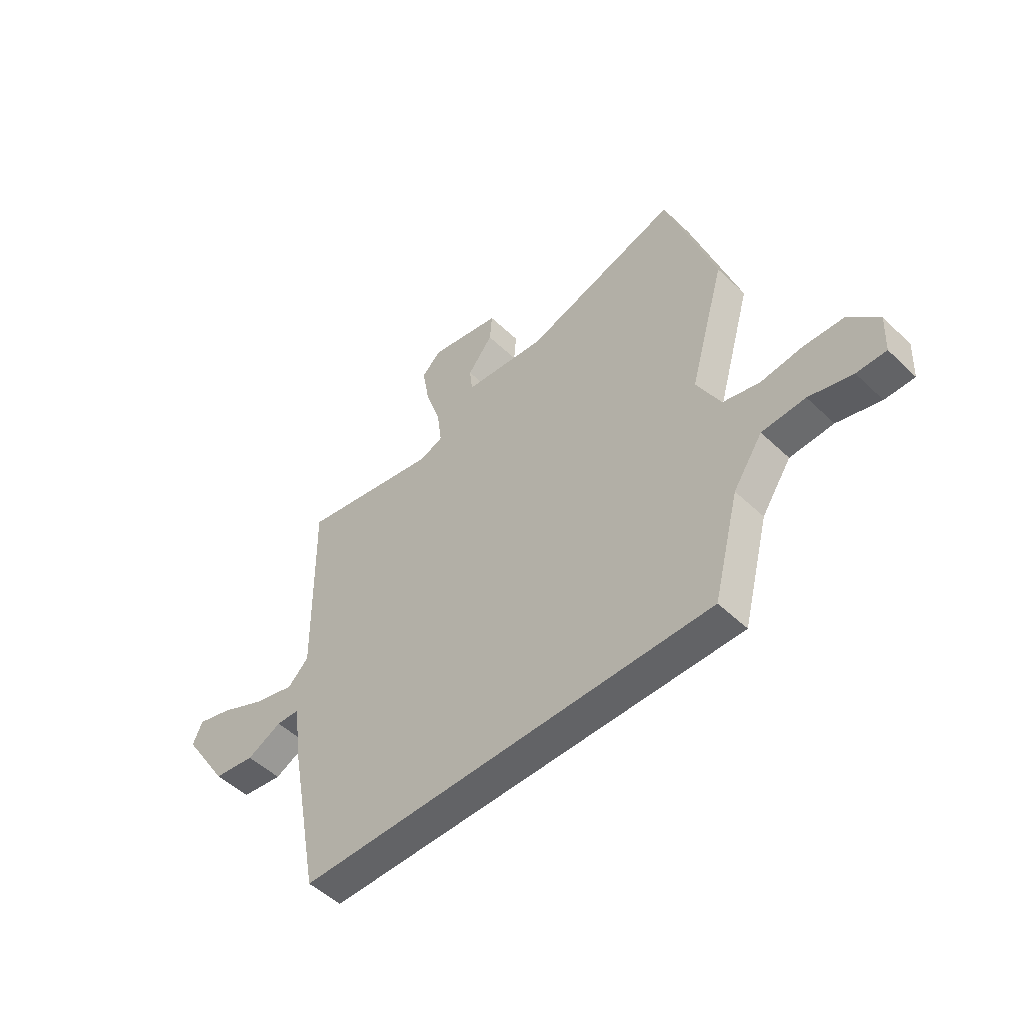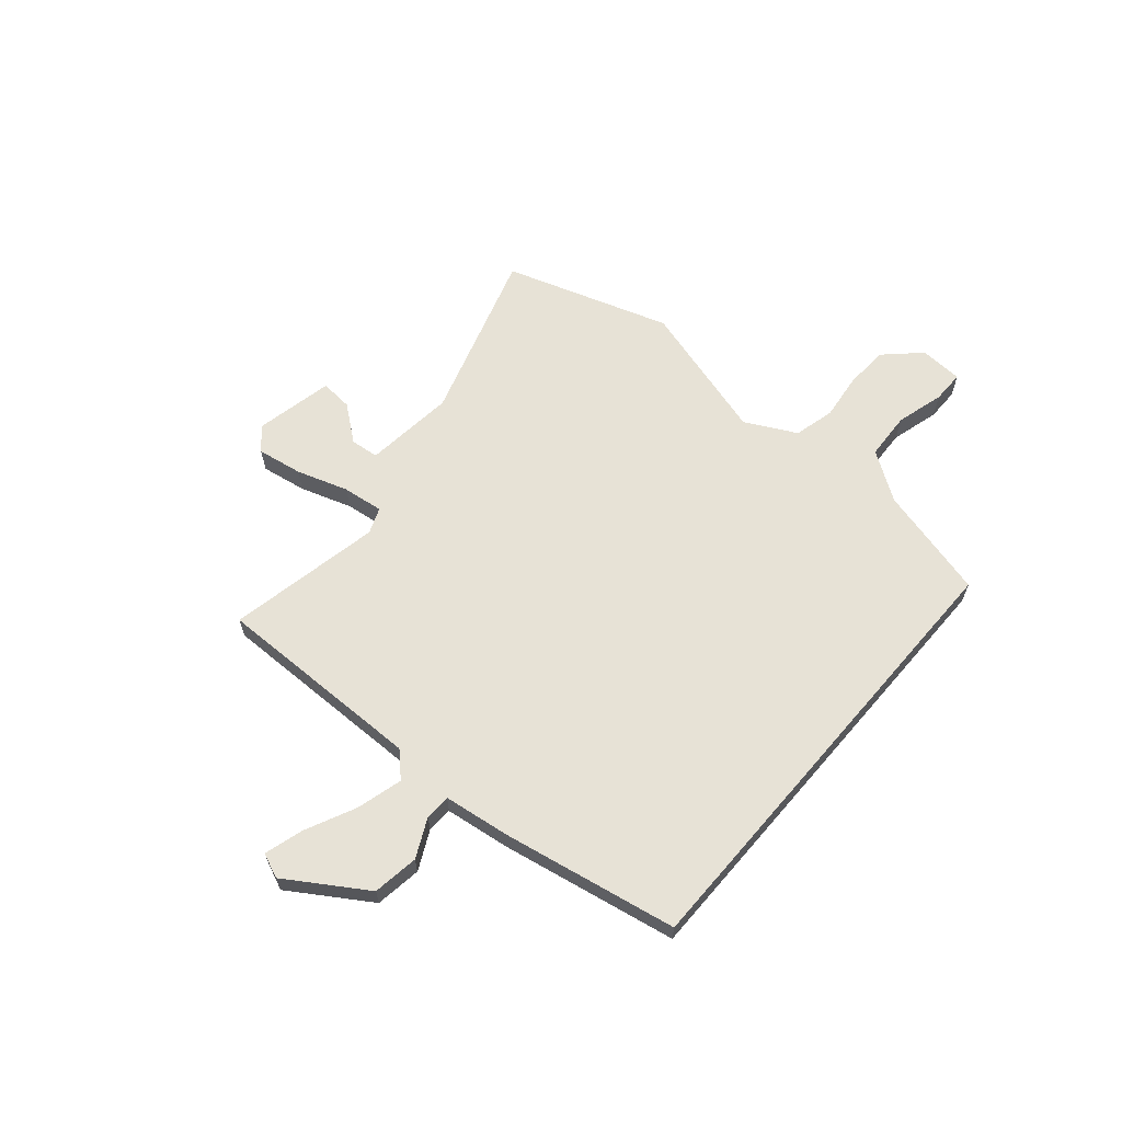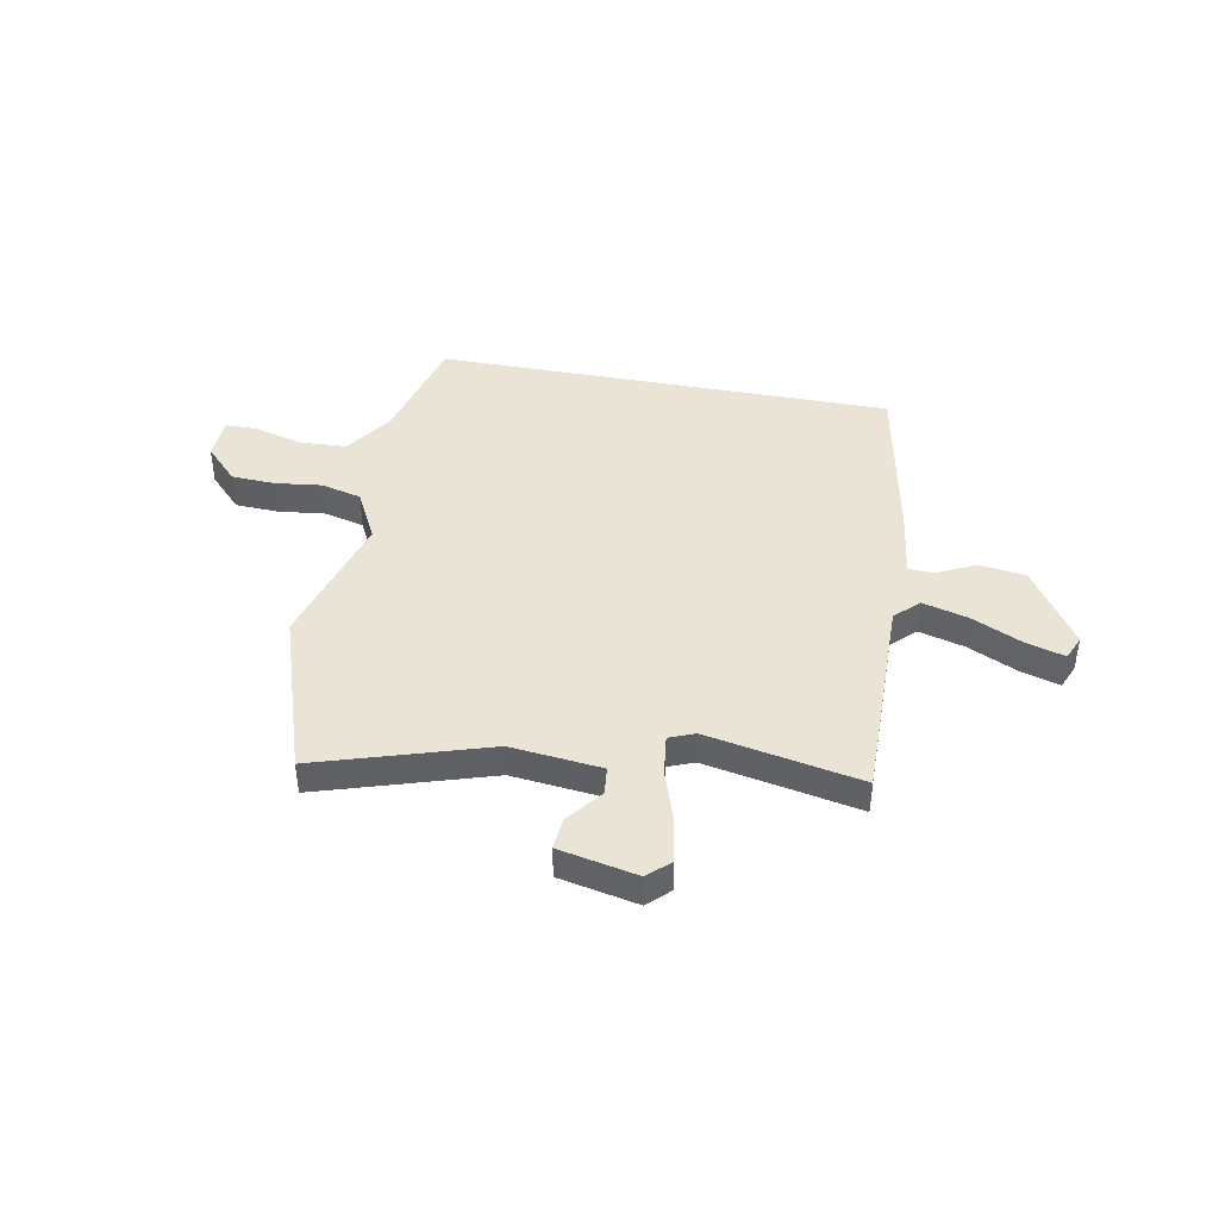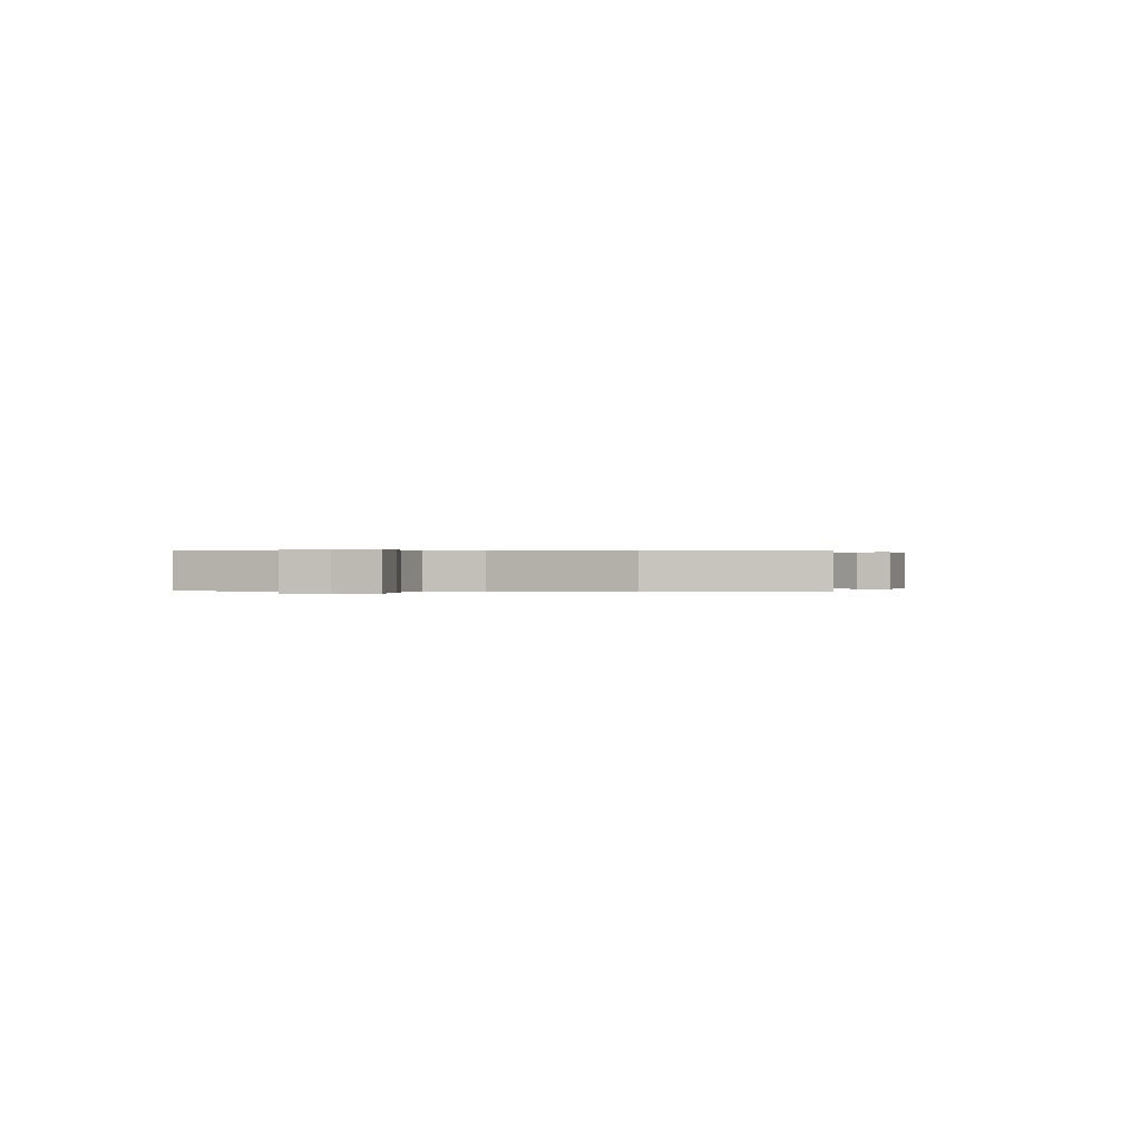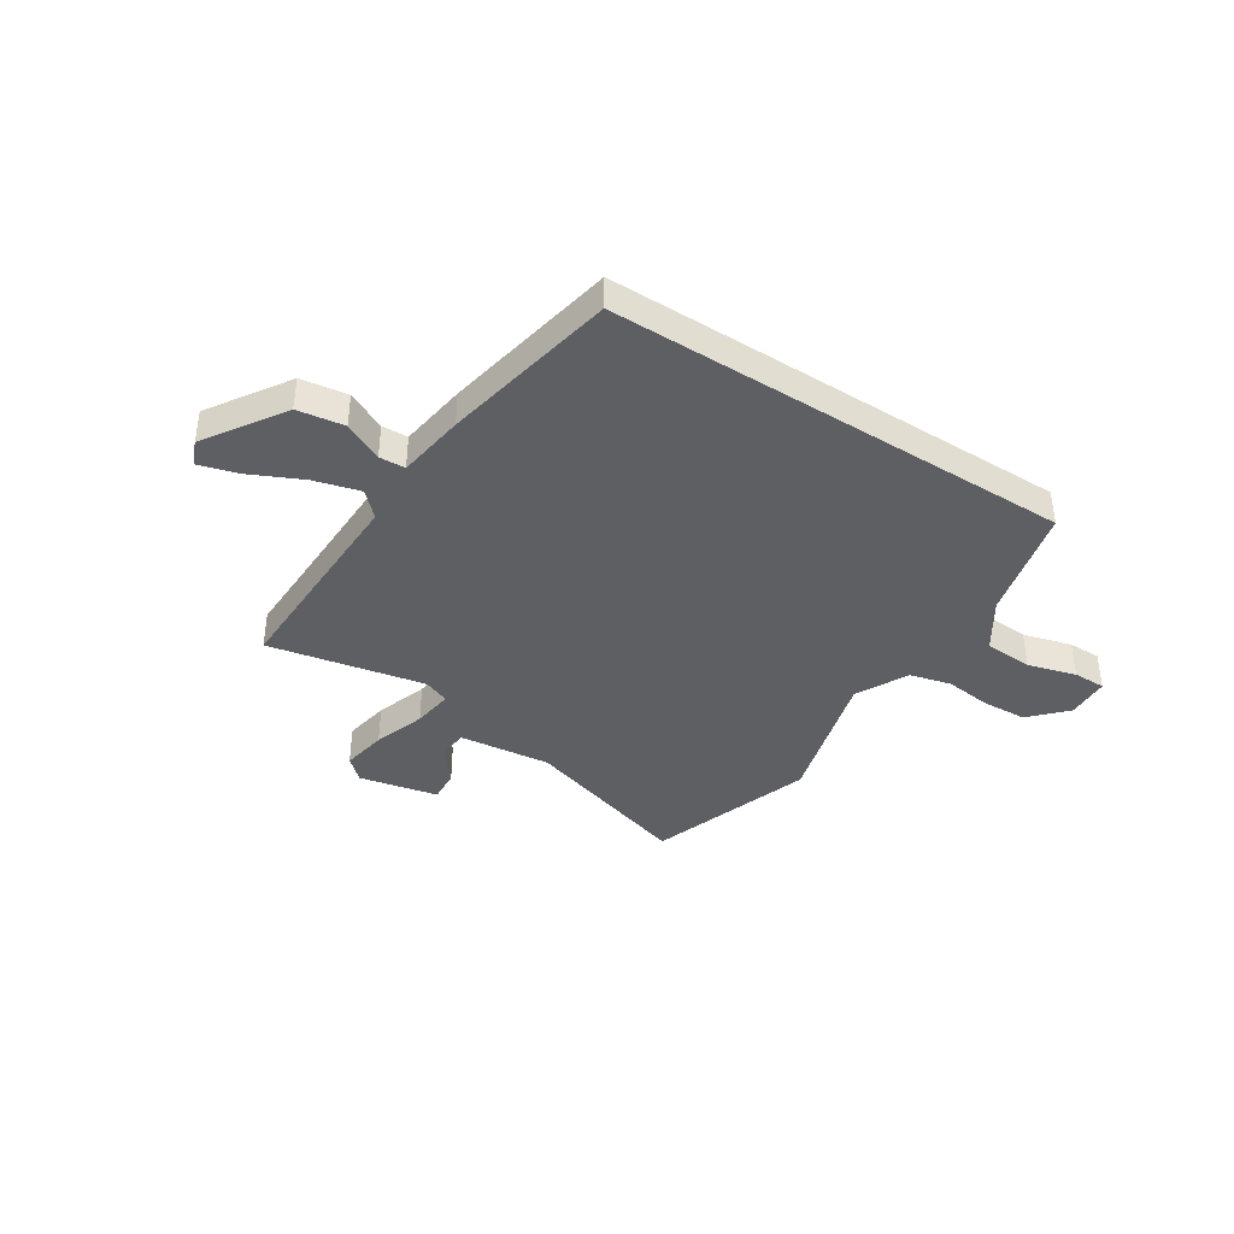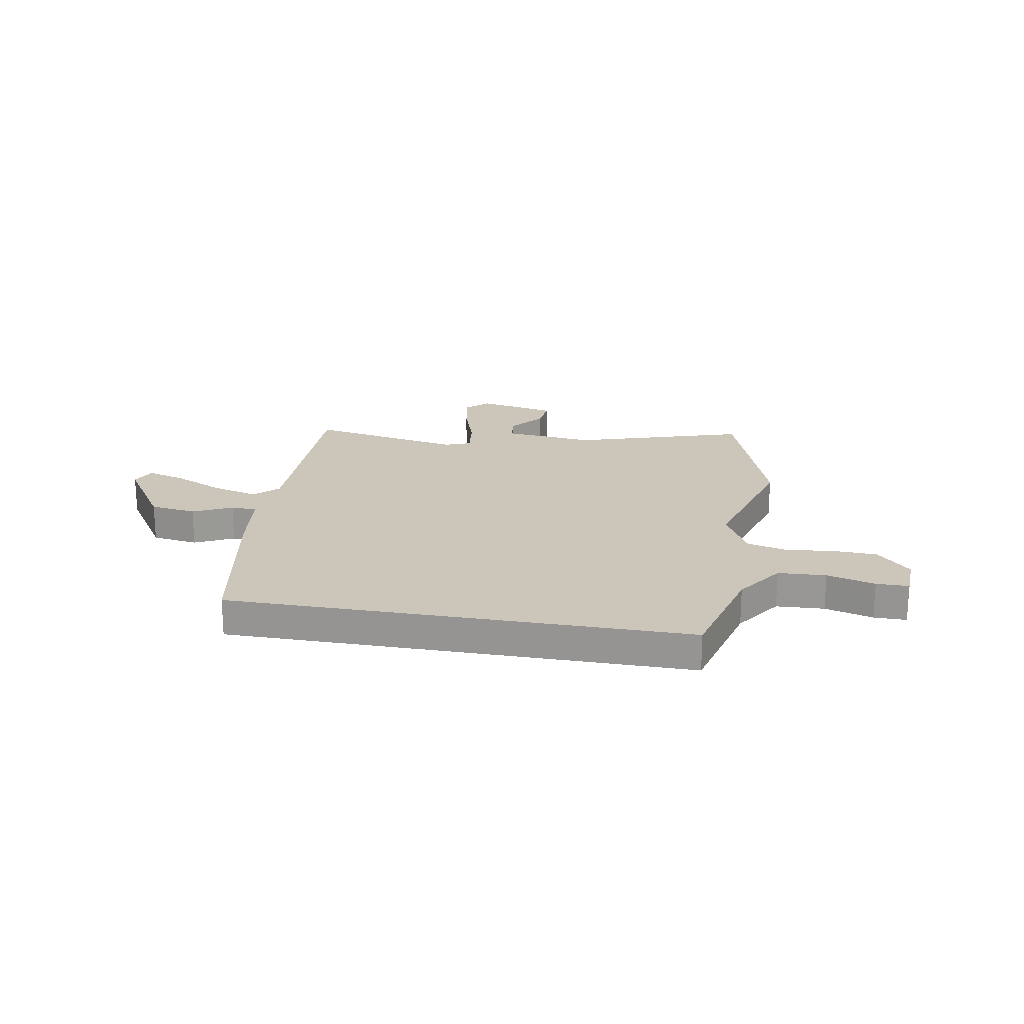
<metadata>
{"format":"obj","ext":"obj","renderer":"f3d","projection":"perspective","resolution":1024,"background":"white","views":[{"elev":-50.9,"azim":-136.0,"up":"+Z"},{"elev":63.3,"azim":130.7,"up":"+Y"},{"elev":42.4,"azim":10.7,"up":"+Y"},{"elev":0.1,"azim":-82.4,"up":"+Y"},{"elev":-39.5,"azim":147.2,"up":"+Y"},{"elev":20.8,"azim":-169.9,"up":"+Y"}]}
</metadata>
<code>
v -0.478 0.07 -0.5
v -0.534 0.07 -0.281
v -0.597 0.07 -0.187
v -0.69 0.07 -0.182
v -0.783 0.07 -0.208
v -0.846 0.07 -0.208
v -0.85 0.07 -0.124
v -0.786 0.07 -0.057
v -0.7 0.07 -0.053
v -0.61 0.07 -0.064
v -0.531 0.07 -0.044
v -0.48 0.07 0.055
v -0.557 0.07 0.326
v -0.452 0.07 0.646
v -0.12 0.07 0.542
v 0.057 0.07 0.561
v 0.063 0.07 0.616
v 0.009 0.07 0.685
v 0.004 0.07 0.748
v 0.157 0.07 0.78
v 0.199 0.07 0.74
v 0.184 0.07 0.652
v 0.151 0.07 0.552
v 0.141 0.07 0.473
v 0.191 0.07 0.453
v 0.491 0.07 0.512
v 0.485 0.07 0.102
v 0.53 0.07 0.057
v 0.619 0.07 0.081
v 0.717 0.07 0.127
v 0.793 0.07 0.149
v 0.813 0.07 0.101
v 0.714 0.07 -0.052
v 0.624 0.07 -0.065
v 0.549 0.07 -0.028
v 0.499 0.07 -0.03
v 0.481 0.07 -0.161
v 0.417 0.07 -0.5
v -0.478 0 -0.5
v -0.534 0 -0.281
v -0.597 0 -0.187
v -0.69 0 -0.182
v -0.783 0 -0.208
v -0.846 0 -0.208
v -0.85 0 -0.124
v -0.786 0 -0.057
v -0.7 0 -0.053
v -0.61 0 -0.064
v -0.531 0 -0.044
v -0.48 0 0.055
v -0.557 0 0.326
v -0.452 0 0.646
v -0.12 0 0.542
v 0.057 0 0.561
v 0.063 0 0.616
v 0.009 0 0.685
v 0.004 0 0.748
v 0.157 0 0.78
v 0.199 0 0.74
v 0.184 0 0.652
v 0.151 0 0.552
v 0.141 0 0.473
v 0.191 0 0.453
v 0.491 0 0.512
v 0.485 0 0.102
v 0.53 0 0.057
v 0.619 0 0.081
v 0.717 0 0.127
v 0.793 0 0.149
v 0.813 0 0.101
v 0.714 0 -0.052
v 0.624 0 -0.065
v 0.549 0 -0.028
v 0.499 0 -0.03
v 0.481 0 -0.161
v 0.417 0 -0.5
f 38 1 2
f 37 38 2
f 36 37 2
f 33 34 35
f 32 33 35
f 31 32 35
f 30 31 35
f 29 30 35
f 28 29 35 36
f 36 2 3
f 28 36 3
f 27 28 3
f 27 3 4
f 26 27 4
f 25 26 4
f 21 22 23
f 20 21 23
f 19 20 23
f 18 19 23
f 17 18 23
f 16 17 23 24
f 15 16 24
f 12 13 14 15
f 15 24 25
f 12 15 25
f 11 12 25
f 8 9 10
f 7 8 10
f 6 7 10
f 5 6 10
f 4 5 10
f 4 10 11
f 4 11 25
f 40 39 76
f 40 76 75
f 40 75 74
f 73 72 71
f 73 71 70
f 73 70 69
f 73 69 68
f 73 68 67
f 74 73 67 66
f 41 40 74
f 41 74 66
f 41 66 65
f 42 41 65
f 42 65 64
f 42 64 63
f 61 60 59
f 61 59 58
f 61 58 57
f 61 57 56
f 61 56 55
f 62 61 55 54
f 62 54 53
f 53 52 51 50
f 63 62 53
f 63 53 50
f 63 50 49
f 48 47 46
f 48 46 45
f 48 45 44
f 48 44 43
f 48 43 42
f 49 48 42
f 63 49 42
f 1 39 40 2
f 2 40 41 3
f 3 41 42 4
f 4 42 43 5
f 5 43 44 6
f 6 44 45 7
f 7 45 46 8
f 8 46 47 9
f 9 47 48 10
f 10 48 49 11
f 11 49 50 12
f 12 50 51 13
f 13 51 52 14
f 14 52 53 15
f 15 53 54 16
f 16 54 55 17
f 17 55 56 18
f 18 56 57 19
f 19 57 58 20
f 20 58 59 21
f 21 59 60 22
f 22 60 61 23
f 23 61 62 24
f 24 62 63 25
f 25 63 64 26
f 26 64 65 27
f 27 65 66 28
f 28 66 67 29
f 29 67 68 30
f 30 68 69 31
f 31 69 70 32
f 32 70 71 33
f 33 71 72 34
f 34 72 73 35
f 35 73 74 36
f 36 74 75 37
f 37 75 76 38
f 38 76 39 1

</code>
